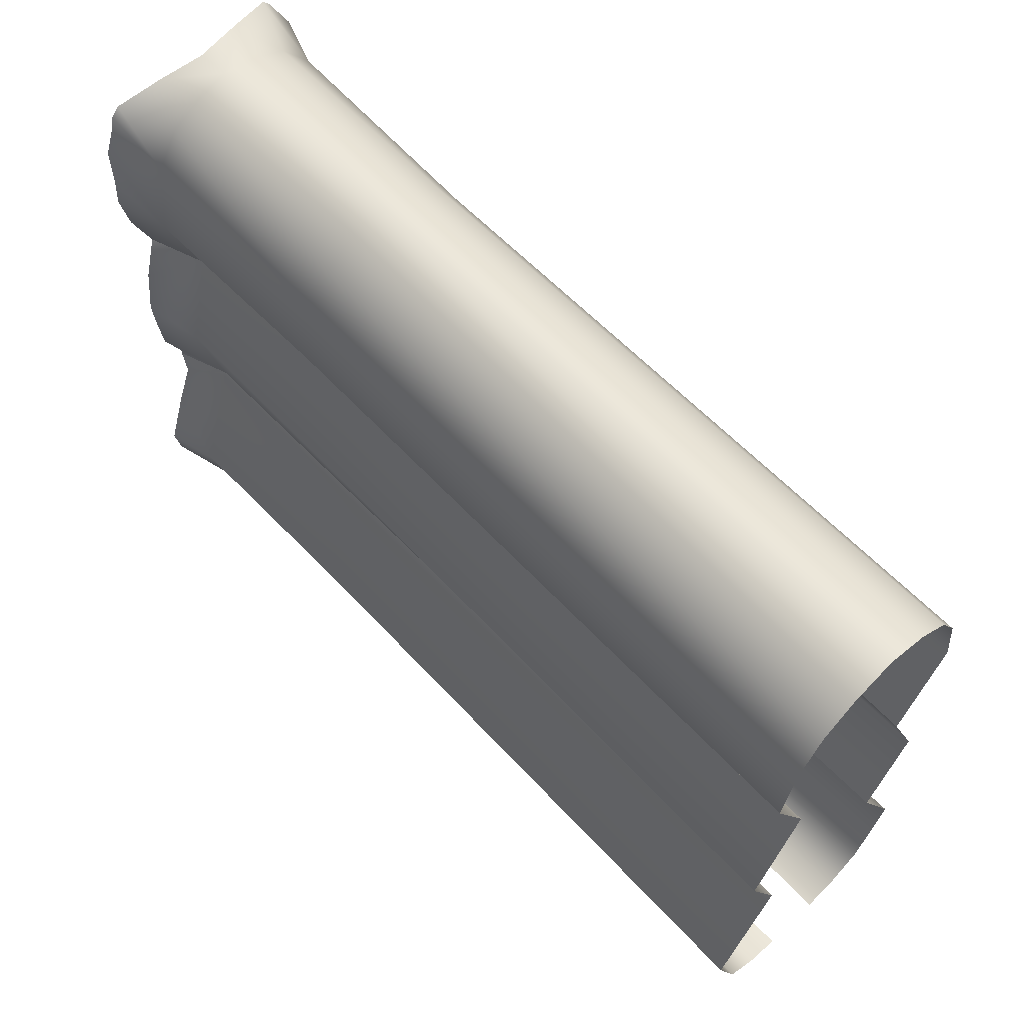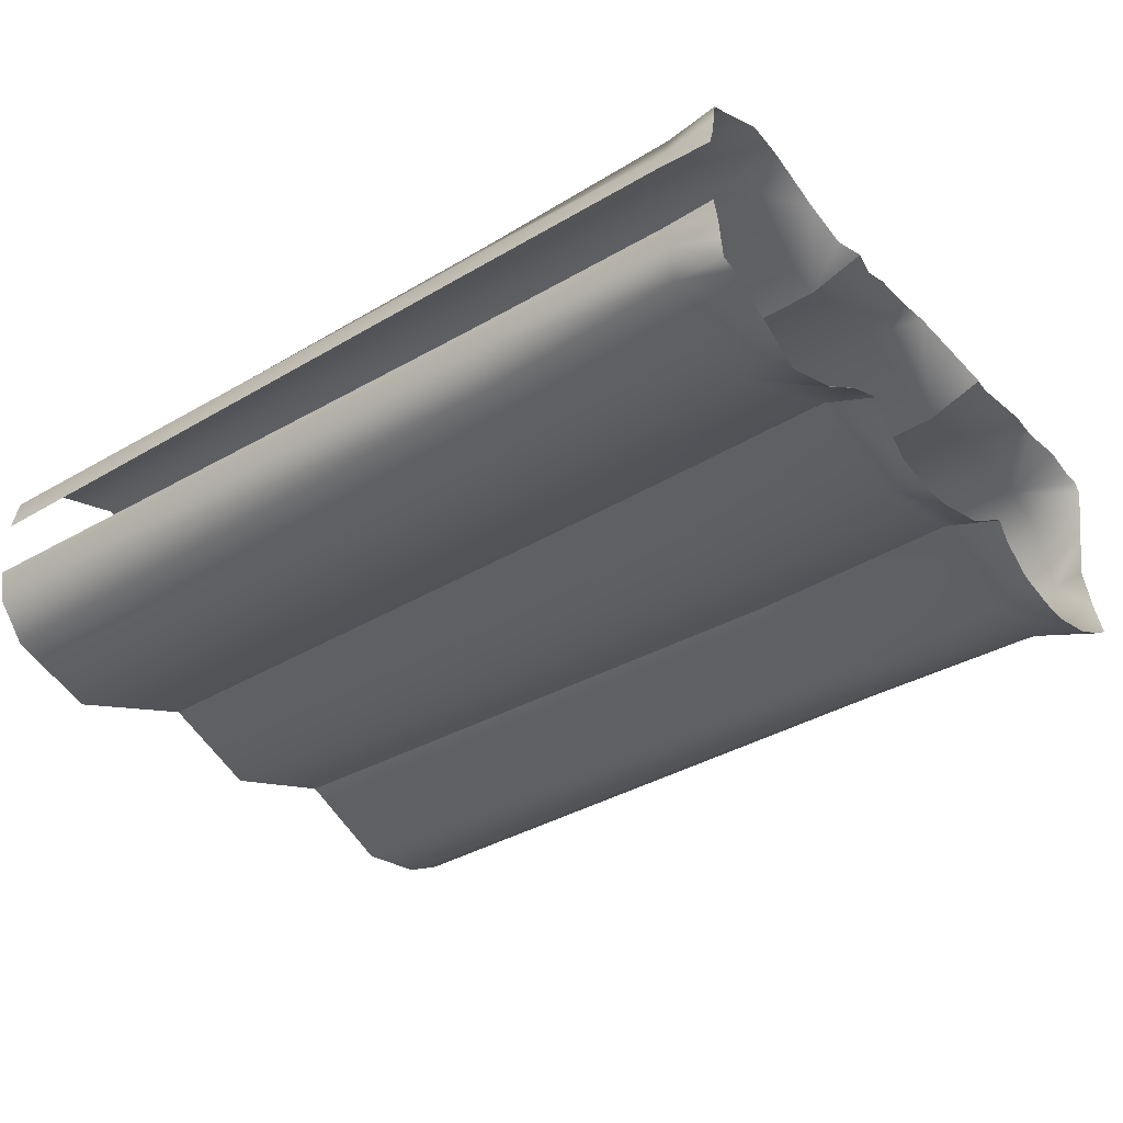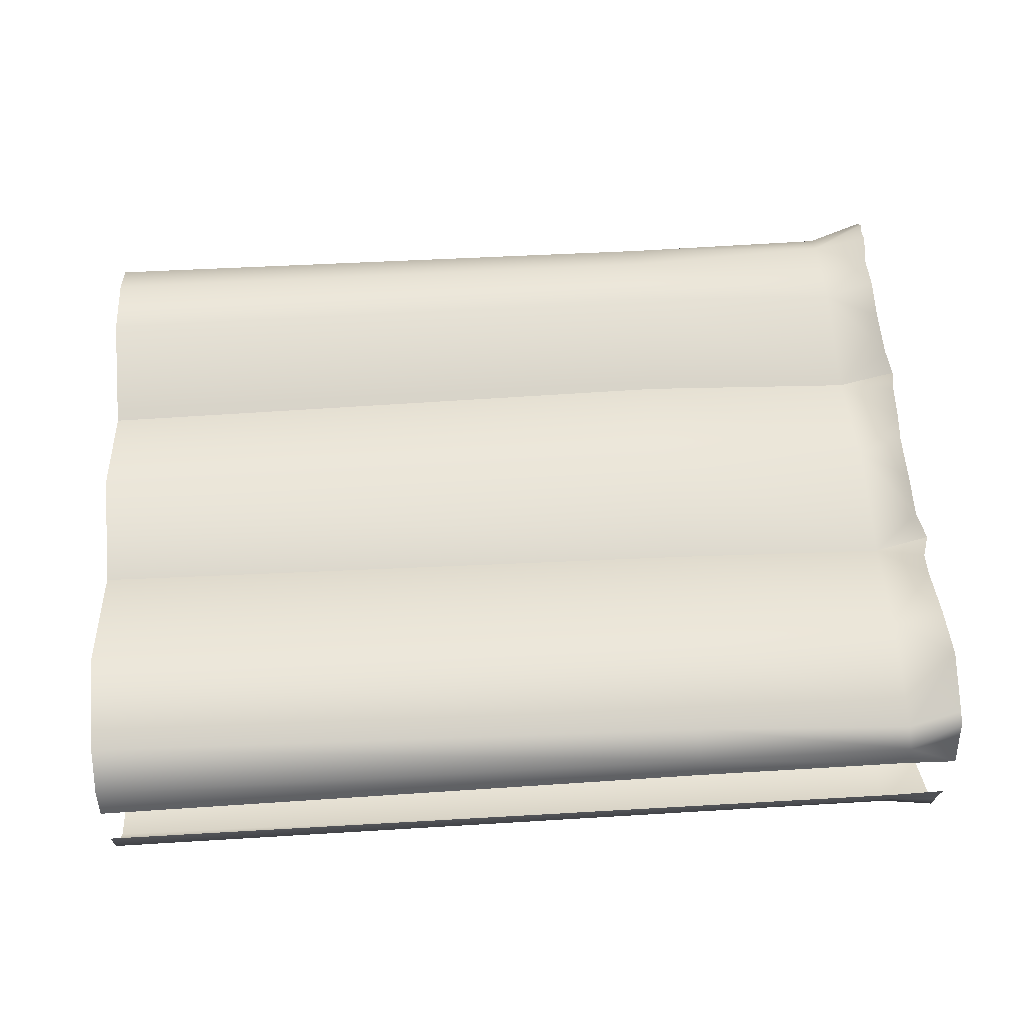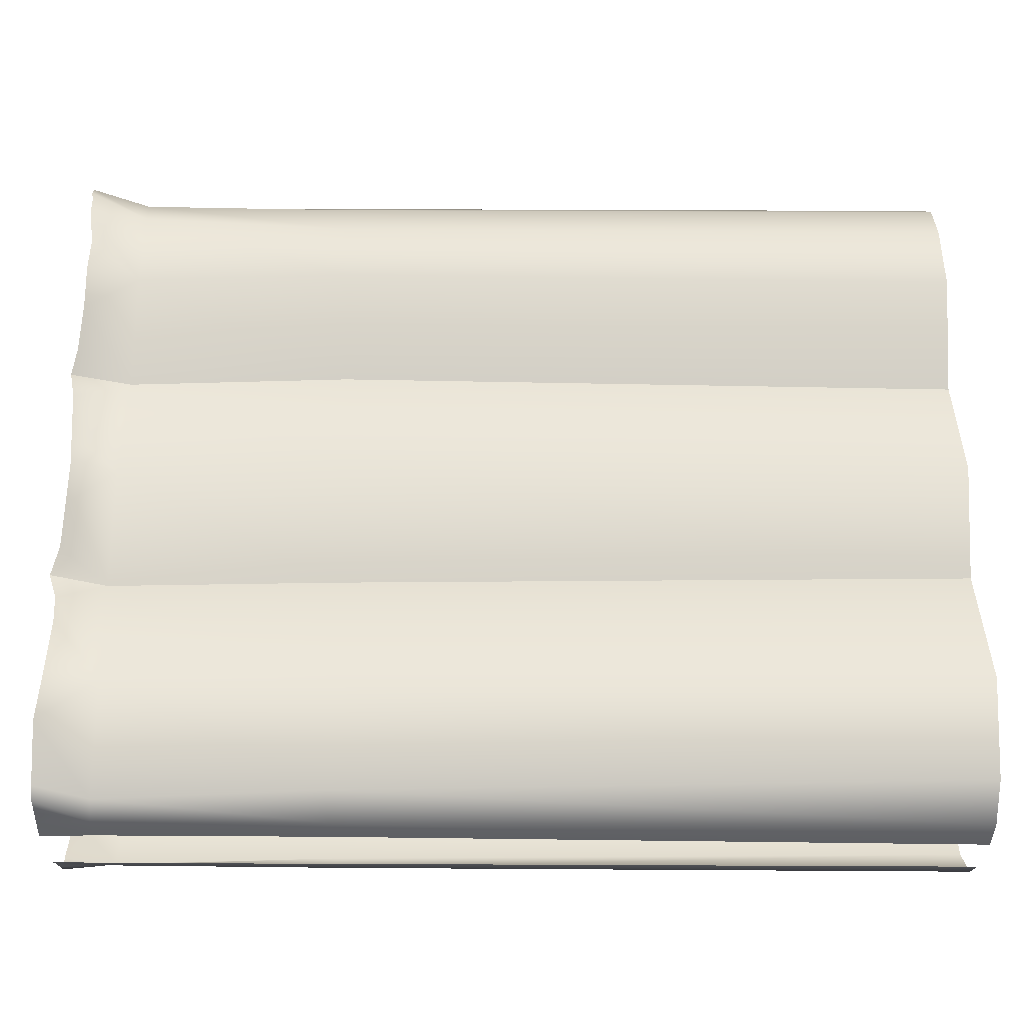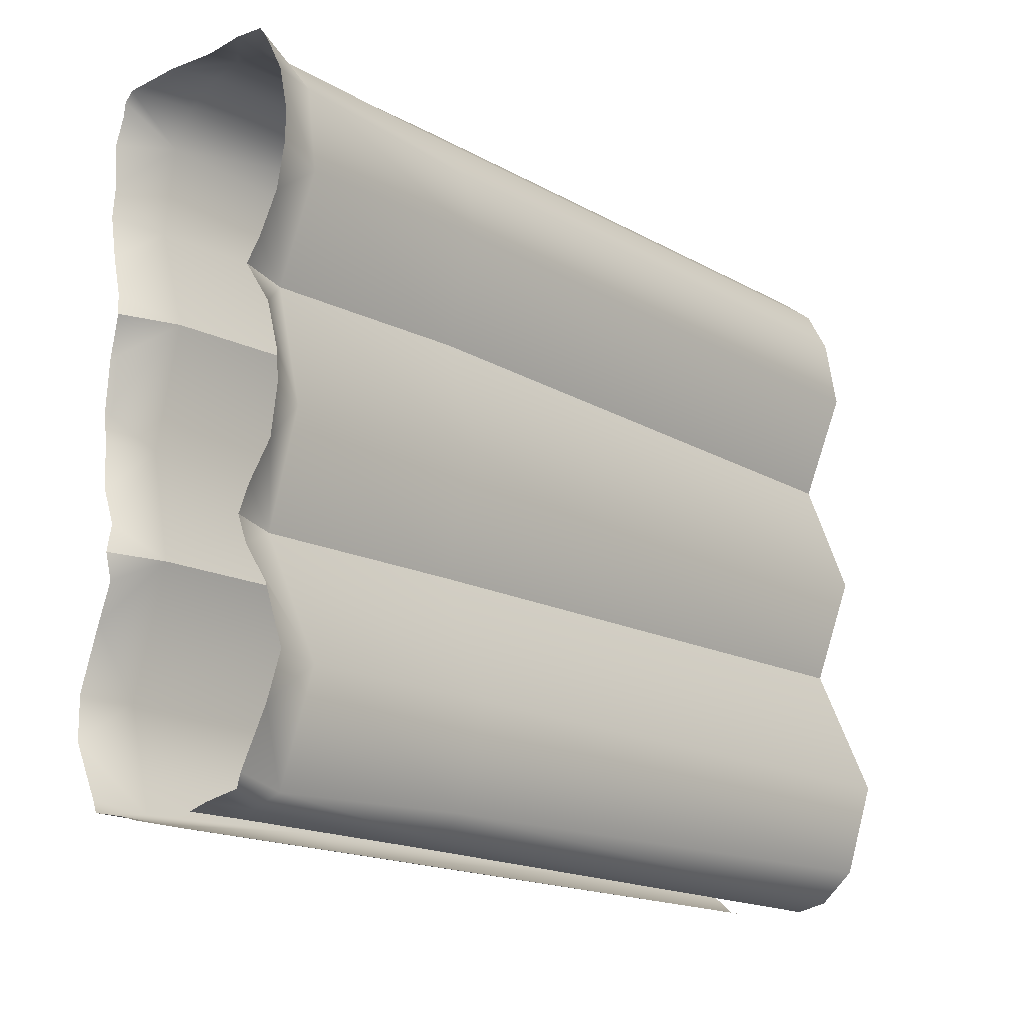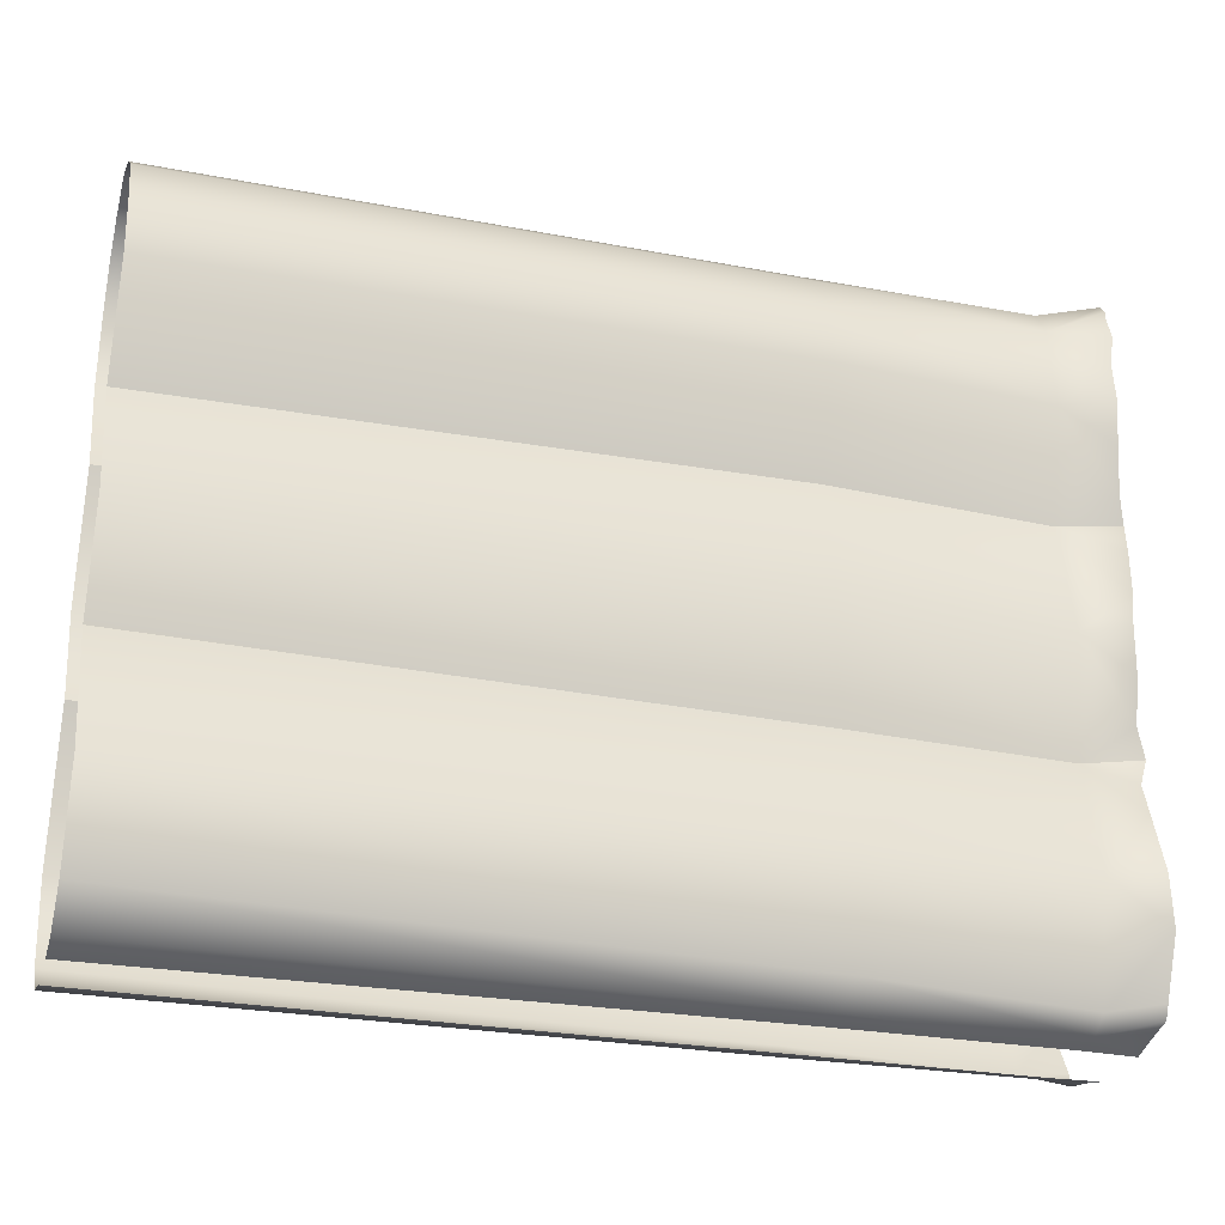
<metadata>
{"format":"obj","ext":"obj","renderer":"f3d","projection":"perspective","resolution":1024,"background":"white","views":[{"elev":63.2,"azim":-133.7,"up":"+Y"},{"elev":-36.3,"azim":37.4,"up":"+Z"},{"elev":55.7,"azim":-3.6,"up":"+Z"},{"elev":-28.9,"azim":179.2,"up":"+Y"},{"elev":-17.0,"azim":131.6,"up":"+Y"},{"elev":-27.4,"azim":-16.0,"up":"+Y"}]}
</metadata>
<code>
g ENV_S2_InflatedWall_A12
v 1.025 0.8285 -0.1091
v 1.01 0.8328 -1.538e-05
v 0.9271 0.8456 -1.538e-05
v 0.9195 0.836 -0.08196
v 0.9218 0.7879 -0.1611
v 1.053 0.7989 -0.2144
v 0.9137 0.706 -0.2212
v 1.055 0.7751 -0.2333
v 1.049 0.7468 -0.2452
v 1.044 0.6857 -0.2735
v 0.9132 0.503 -0.2477
v 1.031 0.5939 -0.2814
v 1.035 0.5143 -0.2841
v 1.036 0.4109 -0.2653
v 0.4055 0.8467 -0.07954
v 0.4012 0.8755 -1.538e-05
v 0.4084 0.7824 -0.1608
v -1.061 0.8409 -0.09939
v -1.061 0.8755 -1.538e-05
v -1.061 0.7785 -0.1772
v -1.061 0.6788 -0.2293
v 0.4086 0.6829 -0.2159
v -1.061 0.5083 -0.2582
v 0.4055 0.5225 -0.2482
v -1.061 0.2641 -0.1536
v 0.4043 0.2749 -0.1625
v 0.9249 0.2552 -0.1623
v 1.047 0.3126 -0.2302
v 1.061 0.2532 -0.2091
v 1.025 -0.01819 -0.2751
v 1.03 0.05035 -0.277
v 0.924 -0.02619 -0.2285
v 1.04 0.1639 -0.2551
v 0.9249 0.2552 -0.1623
v 1.061 0.2532 -0.2091
v 0.3947 0.0008916 -0.241
v 0.4043 0.2749 -0.1625
v -1.061 -0.0176 -0.26
v -1.061 0.2641 -0.1536
v 1.059 -0.2878 -0.2086
v 1.041 -0.2196 -0.2174
v 0.9337 -0.2914 -0.1624
v 1.029 -0.1314 -0.2633
v 0.924 -0.02619 -0.2285
v 1.025 -0.01819 -0.2751
v 0.4138 -0.2804 -0.1649
v 0.3947 0.0008916 -0.241
v -1.061 -0.2596 -0.1663
v -1.061 -0.0176 -0.26
v 1.04 -0.3468 -0.2134
v 1.059 -0.2878 -0.2086
v 0.9337 -0.2914 -0.1624
v 0.9083 -0.5804 -0.2812
v 1.028 -0.4302 -0.2616
v 1.027 -0.5748 -0.3122
v 1.042 -0.6825 -0.291
v 0.4036 -0.5743 -0.2817
v 0.4138 -0.2804 -0.1649
v 0.9195 -0.8307 -0.2032
v 1.044 -0.8094 -0.2268
v 1.043 -0.8406 -0.2156
v -1.061 -0.5739 -0.3018
v -1.061 -0.2596 -0.1663
v -1.061 -0.7869 -0.2336
v 0.4077 -0.8108 -0.2142
v -1.061 -0.8592 -0.1497
v 0.4063 -0.8596 -0.143
v -1.061 -0.8755 -0.07105
v 0.3994 -0.8706 -0.08618
v 0.9278 -0.8584 -0.1373
v 1.044 -0.8487 -0.1721
v 0.9219 -0.8706 -0.08799
v 1.045 -0.857 -0.1301
v 1.045 -0.8706 -0.08216
v 1.025 0.8285 0.1091
v 0.9271 0.8456 -1.538e-05
v 1.01 0.8328 -1.538e-05
v 0.9195 0.836 0.08197
v 0.4012 0.8755 -1.538e-05
v 0.9218 0.7879 0.1611
v 1.053 0.7989 0.2144
v 0.9137 0.706 0.2211
v 1.055 0.7751 0.2333
v 1.049 0.7468 0.2452
v 1.044 0.6857 0.2734
v 1.031 0.5939 0.2814
v 0.9132 0.503 0.2477
v 1.035 0.5143 0.2841
v 1.036 0.4109 0.2653
v 1.047 0.3126 0.2302
v 0.4055 0.8467 0.07954
v -1.061 0.8755 -1.538e-05
v -1.061 0.8409 0.09939
v 0.4084 0.7824 0.1608
v -1.061 0.7785 0.1772
v 0.4086 0.6829 0.2159
v -1.061 0.6788 0.2293
v 0.4055 0.5225 0.2482
v -1.061 0.5083 0.2581
v 0.9249 0.2552 0.1623
v 1.061 0.2532 0.2091
v 0.4043 0.2749 0.1625
v -1.061 0.2641 0.1535
v 1.025 -0.01819 0.2751
v 0.924 -0.02619 0.2285
v 1.03 0.05035 0.277
v 0.9249 0.2552 0.1623
v 1.04 0.1639 0.255
v 1.061 0.2532 0.2091
v 0.4043 0.2749 0.1625
v 0.3947 0.0008916 0.241
v -1.061 0.2641 0.1535
v -1.061 -0.0176 0.26
v 1.059 -0.2878 0.2086
v 0.9337 -0.2914 0.1624
v 1.041 -0.2196 0.2174
v 0.924 -0.02619 0.2285
v 1.029 -0.1314 0.2633
v 1.025 -0.01819 0.2751
v 0.3947 0.0008916 0.241
v 0.4138 -0.2804 0.1649
v -1.061 -0.0176 0.26
v -1.061 -0.2596 0.1663
v 1.04 -0.3468 0.2134
v 0.9337 -0.2914 0.1624
v 1.059 -0.2878 0.2086
v 1.028 -0.4302 0.2616
v 0.9083 -0.5804 0.2812
v 1.027 -0.5748 0.3122
v 0.4138 -0.2804 0.1649
v 1.042 -0.6825 0.291
v 0.4036 -0.5743 0.2817
v -1.061 -0.2596 0.1663
v -1.061 -0.5739 0.3018
v 0.9195 -0.8307 0.2032
v 1.044 -0.8094 0.2268
v 1.043 -0.8406 0.2156
v 0.9278 -0.8584 0.1373
v 1.044 -0.8487 0.1721
v 1.045 -0.857 0.1301
v 1.045 -0.8706 0.08216
v 0.9219 -0.8706 0.08799
v 0.4077 -0.8108 0.2142
v -1.061 -0.7869 0.2336
v 0.4063 -0.8596 0.143
v 0.3994 -0.8706 0.08618
v -1.061 -0.8592 0.1497
v -1.061 -0.8755 0.07102
g ENV_S2_InflatedWall_A12_0
f 3 2 1
f 4 3 1
f 4 1 5
f 1 6 5
f 7 5 6
f 8 7 6
f 8 9 7
f 7 9 10
f 11 7 10
f 12 11 10
f 11 12 13
f 11 13 14
f 4 15 3
f 15 16 3
f 5 17 4
f 17 15 4
f 15 18 16
f 18 19 16
f 20 18 15
f 17 20 15
f 21 20 17
f 22 17 5
f 22 21 17
f 7 22 5
f 23 21 22
f 24 22 7
f 24 23 22
f 11 24 7
f 25 23 24
f 26 25 24
f 26 24 11
f 27 26 11
f 27 11 14
f 28 27 14
f 27 28 29
f 32 31 30
f 31 32 33
f 32 34 33
f 34 35 33
f 32 36 34
f 36 37 34
f 36 38 37
f 38 39 37
f 42 41 40
f 41 42 43
f 42 44 43
f 44 45 43
f 42 46 44
f 46 47 44
f 46 48 47
f 48 49 47
f 52 51 50
f 53 52 50
f 54 53 50
f 53 54 55
f 53 55 56
f 53 57 52
f 57 58 52
f 59 53 56
f 59 56 60
f 59 60 61
f 57 62 58
f 62 63 58
f 64 62 57
f 65 57 53
f 65 64 57
f 59 65 53
f 66 64 65
f 67 66 65
f 67 65 59
f 68 66 67
f 69 68 67
f 59 61 70
f 70 67 59
f 69 67 70
f 61 71 70
f 72 69 70
f 70 71 73
f 72 70 73
f 74 72 73
f 77 76 75
f 76 78 75
f 76 79 78
f 75 78 80
f 81 75 80
f 80 82 81
f 82 83 81
f 84 83 82
f 84 82 85
f 85 82 86
f 82 87 86
f 86 87 88
f 88 87 89
f 89 87 90
f 79 91 78
f 78 91 80
f 79 92 91
f 92 93 91
f 91 94 80
f 91 93 94
f 80 94 82
f 93 95 94
f 94 96 82
f 94 95 96
f 82 96 87
f 95 97 96
f 96 97 98
f 96 98 87
f 97 99 98
f 87 100 90
f 87 98 100
f 90 100 101
f 98 102 100
f 98 99 102
f 99 103 102
f 106 105 104
f 107 105 106
f 108 107 106
f 109 107 108
f 107 110 105
f 110 111 105
f 110 112 111
f 112 113 111
f 116 115 114
f 117 115 116
f 118 117 116
f 119 117 118
f 117 120 115
f 120 121 115
f 120 122 121
f 122 123 121
f 126 125 124
f 124 125 127
f 125 128 127
f 127 128 129
f 125 130 128
f 129 128 131
f 130 132 128
f 130 133 132
f 133 134 132
f 128 135 131
f 128 132 135
f 131 135 136
f 136 135 137
f 137 135 138
f 139 137 138
f 139 138 140
f 140 138 141
f 138 142 141
f 132 134 143
f 132 143 135
f 135 143 138
f 134 144 143
f 138 145 142
f 143 145 138
f 143 144 145
f 145 146 142
f 144 147 145
f 145 147 146
f 147 148 146

</code>
